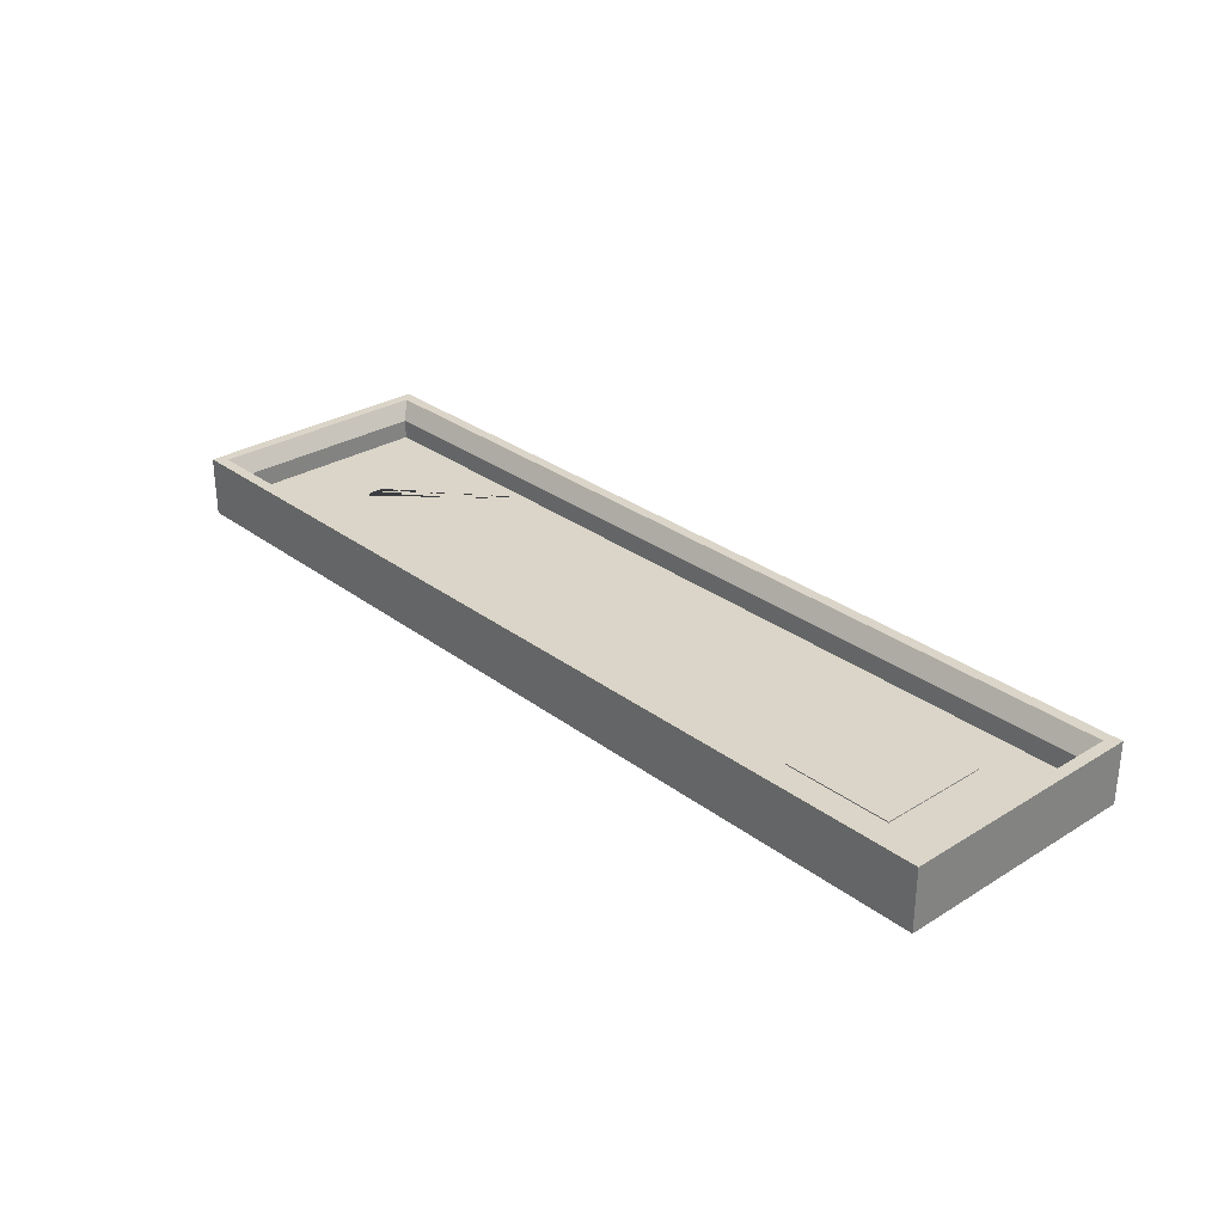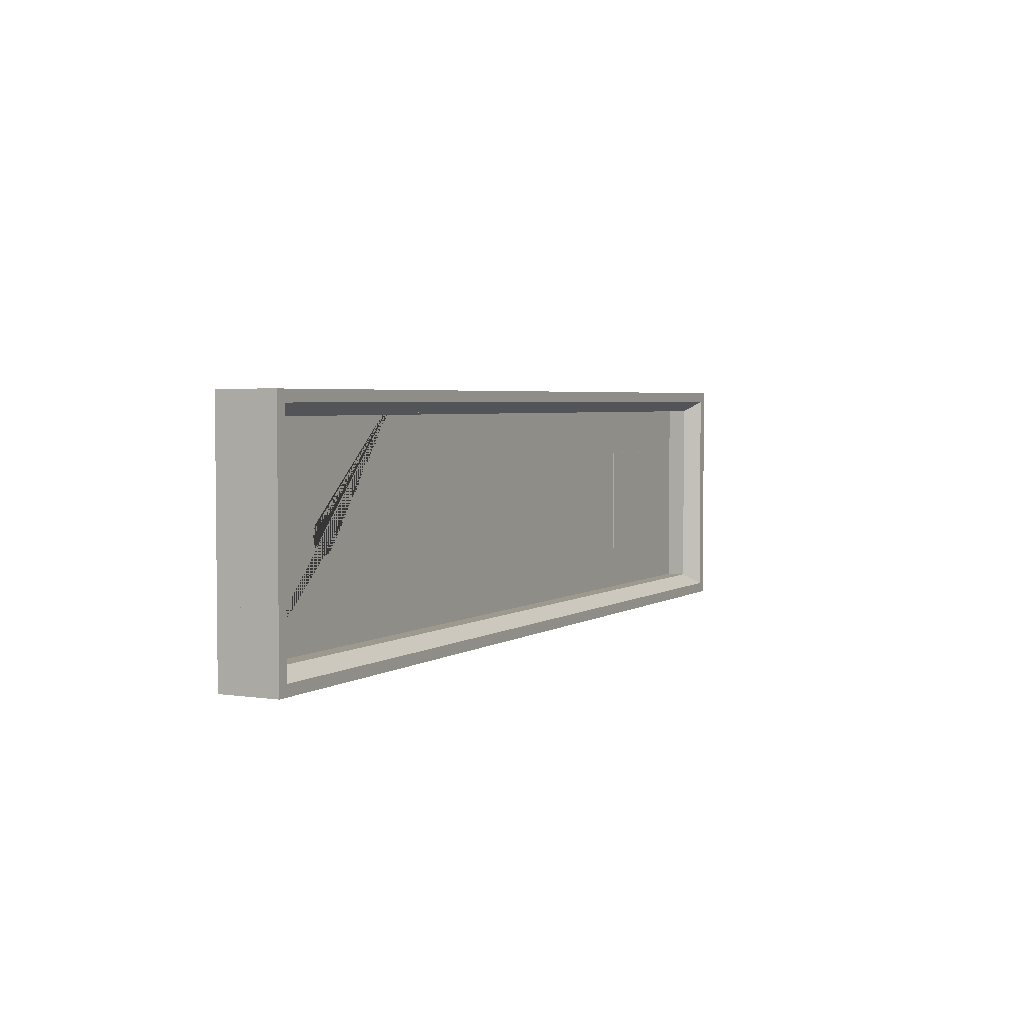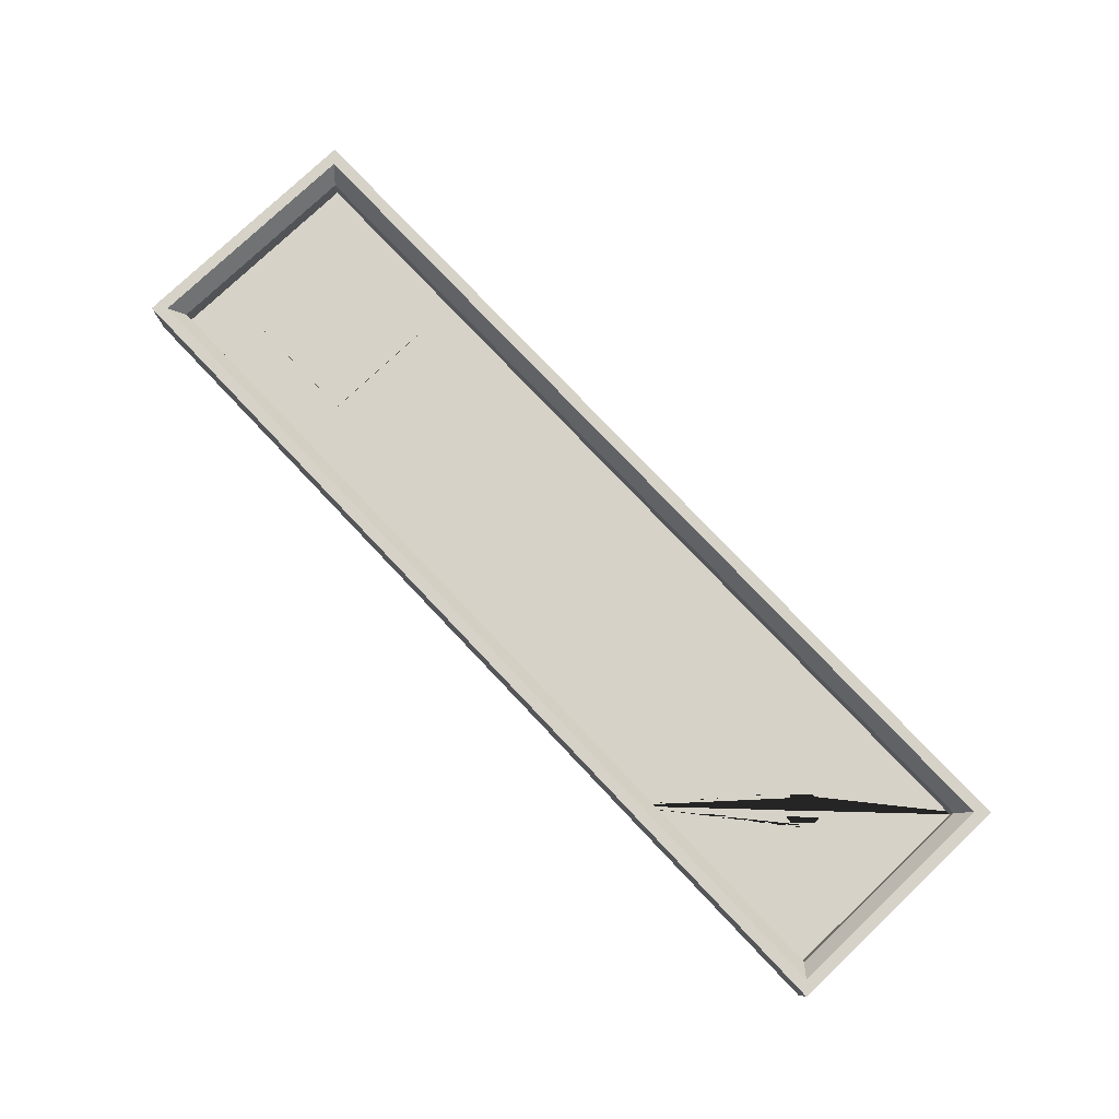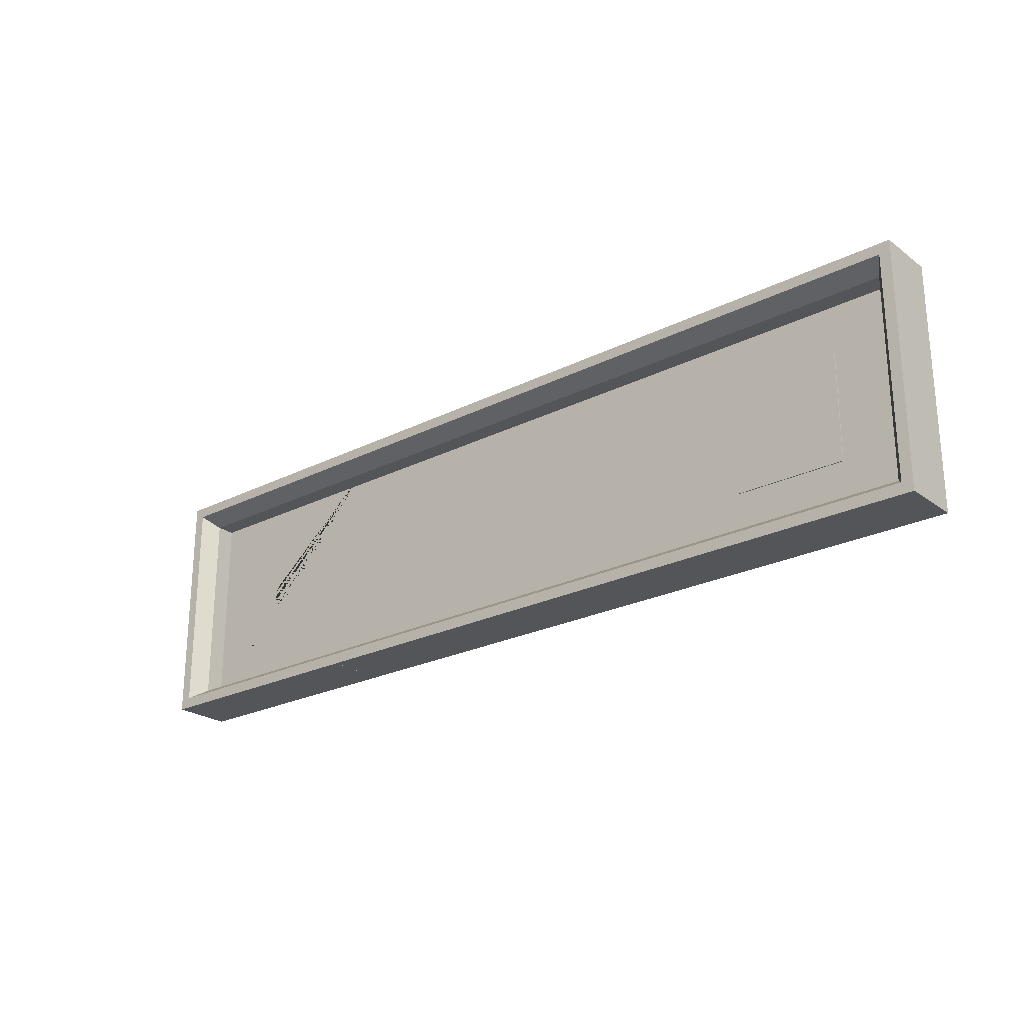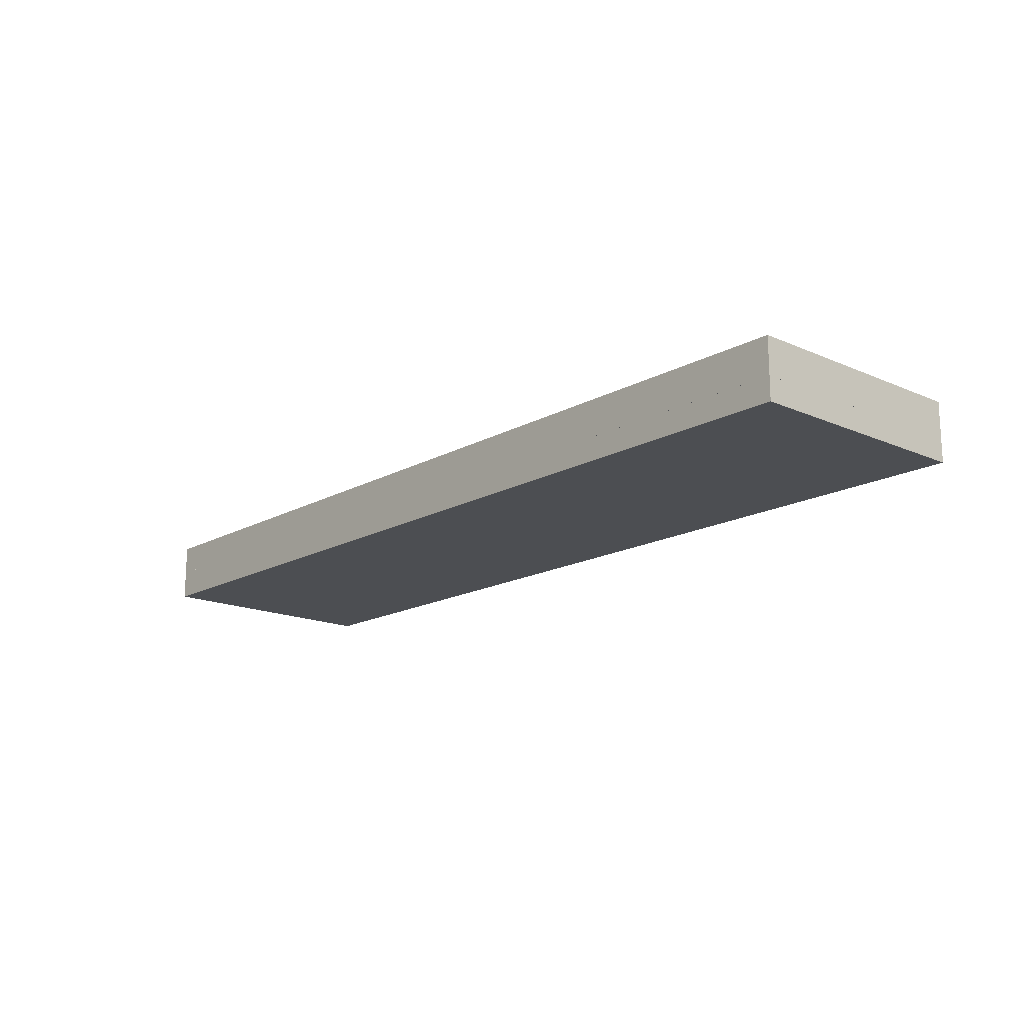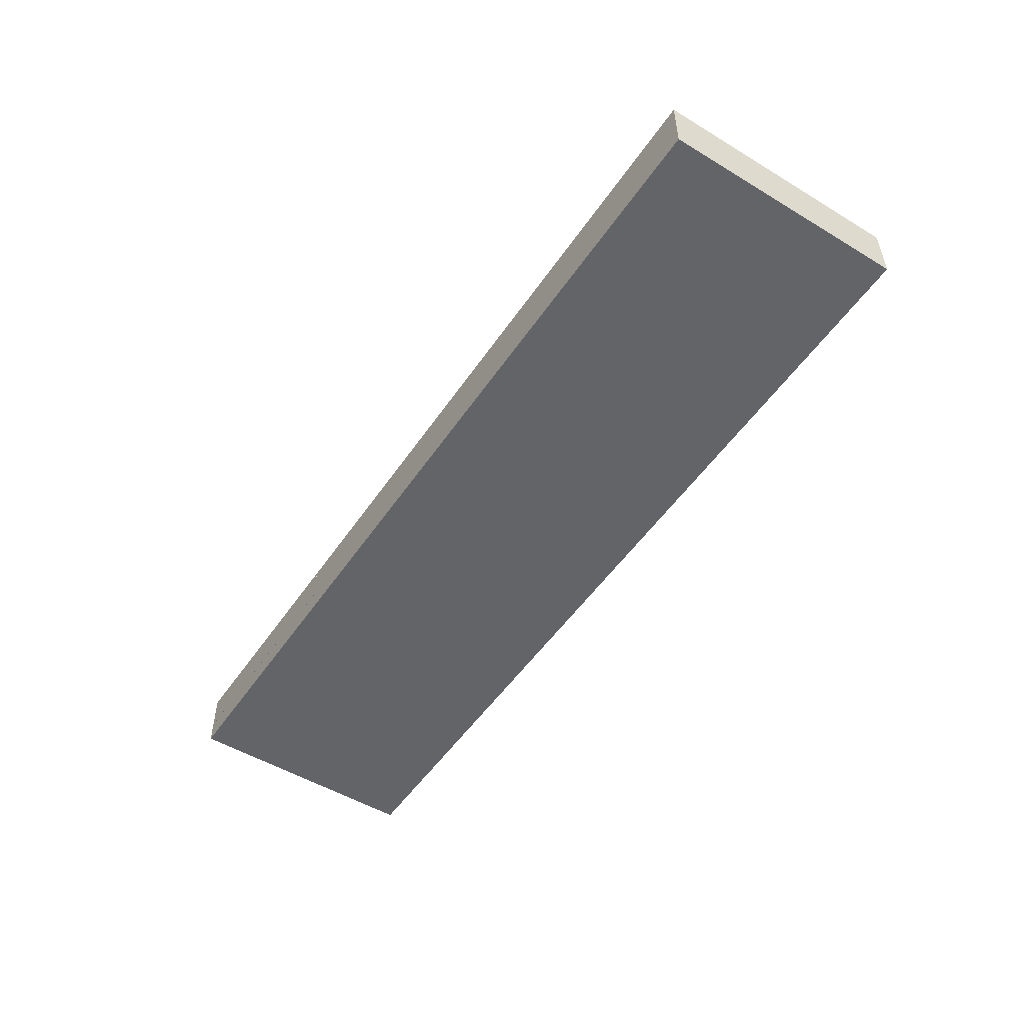
<metadata>
{"format":"obj","ext":"obj","renderer":"f3d","projection":"perspective","resolution":1024,"background":"white","views":[{"elev":29.4,"azim":-132.2,"up":"+Y"},{"elev":3.5,"azim":117.2,"up":"+Z"},{"elev":78.2,"azim":46.5,"up":"+Y"},{"elev":-24.1,"azim":-140.2,"up":"+Z"},{"elev":-16.5,"azim":48.2,"up":"+Y"},{"elev":-51.3,"azim":-123.2,"up":"+Y"}]}
</metadata>
<code>
g default
v -4.005 0.1053 1.121
v -4.005 0.1053 -1.12
v -4.206 0.4389 1.121
v -4.206 0.4389 -1.12
v -4.206 0.1053 1.121
v -4.206 0.1053 -1.12
v -4.106 0.4389 1.121
v -4.005 0.2793 1.121
v -4.106 0.4389 -1.12
v -4.005 0.2793 -1.12
v 1.965 0.1053 0.9195
v -4.206 0.1053 0.9195
v 1.965 0.4389 1.121
v -4.206 0.4389 1.121
v 1.965 0.1053 1.12
v -4.206 0.1053 1.121
v 1.965 0.4389 1.02
v 1.965 0.2793 0.9195
v -4.206 0.4389 1.02
v -4.206 0.2793 0.9195
v -4.206 -0.1053 1.121
v 1.965 -0.1053 1.121
v -4.206 0.1053 1.121
v 1.965 0.1053 1.121
v -4.206 0.1053 -1.12
v 1.965 0.1053 -1.121
v -4.206 -0.1053 -1.12
v 1.965 -0.1053 -1.121
v -4.206 0.1053 -0.9195
v 1.965 0.1053 -0.9195
v -4.206 0.4389 -1.12
v 1.965 0.4389 -1.12
v -4.206 0.1053 -1.12
v 1.965 0.1053 -1.12
v -4.206 0.4389 -1.02
v -4.206 0.2793 -0.9195
v 1.965 0.4389 -1.02
v 1.965 0.2793 -0.9195
v -3.449 0.0904 0.4865
v -2.449 0.0904 0.4865
v -3.449 0.1151 0.4865
v -2.449 0.1151 0.4865
v -3.449 0.1151 -0.5135
v -2.449 0.1151 -0.5135
v -3.449 0.0904 -0.5135
v -2.449 0.0904 -0.5135
v 3.244 -0.09087 -0.01545
v 3.086 -0.09087 -0.01545
v 3.236 -0.09087 0.03345
v 3.135 -0.09087 0.135
v 3.086 -0.09087 0.1428
v 3.214 -0.09087 0.07755
v 3.179 -0.09087 0.1126
v 2.993 0.1053 0.1126
v 3.037 0.1053 0.135
v 3.037 -0.09087 0.135
v 2.993 -0.09087 0.1126
v 3.236 0.1053 -0.06433
v 3.214 0.1053 -0.1084
v 3.214 -0.09087 -0.1084
v 3.236 -0.09087 -0.06433
v 3.086 0.1053 0.1428
v 3.244 0.1053 -0.01545
v 3.236 0.1053 0.03345
v 3.135 0.1053 0.135
v 3.214 0.1053 0.07755
v 3.179 0.1053 0.1126
v 4.206 0.1053 -1.121
v 4.005 0.1053 -1.121
v 4.005 0.2793 -1.121
v 4.106 0.4389 -1.121
v 4.206 0.4389 -1.121
v 1.965 0.1053 0.9201
v 1.965 0.1053 1.121
v 1.965 0.4389 1.121
v 1.965 0.4389 1.021
v 1.965 0.2793 0.9201
v 4.206 0.1053 -0.9201
v 4.206 0.1053 -1.121
v 4.206 0.4389 -1.121
v 4.206 0.4389 -1.021
v 4.206 0.2793 -0.9201
v 4.005 0.1053 1.12
v 4.005 0.2793 1.12
v 4.206 0.1053 0.9201
v 4.206 0.2793 0.9201
v 4.206 -0.1053 1.12
v 4.206 -0.1053 -1.121
v 4.206 0.1053 -1.121
v 4.206 0.1053 1.12
v 1.965 -0.1053 1.12
v 1.965 0.1053 1.12
v 4.206 0.1053 1.12
v 4.206 0.1053 1.121
v 4.106 0.4389 1.12
v 4.206 0.4389 1.021
v 4.206 0.4389 1.12
v 4.206 0.4389 1.121
v 3.086 0.1053 -0.1737
v 3.135 0.1053 -0.1659
v 3.179 0.1053 -0.1434
v 2.958 0.1053 0.07755
v 2.958 -0.09087 0.07755
v 3.179 -0.09087 -0.1434
v 2.935 0.1053 0.03345
v 2.935 -0.09087 0.03345
v 3.135 -0.09087 -0.1659
v 1.965 -0.1053 -1.12
v 2.927 -0.09087 -0.01545
v 3.086 -0.09087 -0.1737
v 2.935 -0.09087 -0.06433
v 3.037 -0.09087 -0.1659
v 2.927 0.1053 -0.01545
v 2.958 -0.09087 -0.1084
v 2.993 -0.09087 -0.1434
v 2.935 0.1053 -0.06433
v 3.037 0.1053 -0.1659
v 2.958 0.1053 -0.1084
v 2.993 0.1053 -0.1434
v 1.965 0.4389 -1.021
v 1.965 0.2793 -0.9201
v 1.965 0.4389 -1.121
v 1.965 0.1053 -0.9201
v 1.965 0.1053 -1.121
v 1.965 0.1053 -1.12
g Level_Models3:pCube159
f 1 2 10 8
f 7 9 4 3
f 3 4 6 5
f 5 6 2 1
f 2 6 4 9 10
f 5 1 8 7 3
f 7 8 10 9
f 11 12 20 18
f 17 19 14 13
f 13 14 16 15
f 15 16 12 11
f 12 16 14 19 20
f 15 11 18 17 13
f 17 18 20 19
f 21 22 24 23
f 23 24 26 25
f 25 26 28 27
f 27 28 22 21
f 27 21 23 25
f 29 30 38 36
f 35 37 32 31
f 31 32 34 33
f 33 34 30 29
f 30 34 32 37 38
f 33 29 36 35 31
f 35 36 38 37
f 39 40 42 41
f 41 42 44 43
f 43 44 46 45
f 45 46 40 39
f 40 46 44 42
f 45 39 41 43
f 47 48 49
f 50 48 51
f 49 48 52
f 53 48 50
f 52 48 53
f 54 55 56 57
f 58 59 60 61
f 55 62 51 56
f 63 58 61 47
f 64 63 47 49
f 62 65 50 51
f 66 64 49 52
f 65 67 53 50
f 67 66 52 53
f 68 69 70 71 72
f 78 79 80 81 82
f 69 83 84 70
f 85 73 77 86
f 87 88 89 90
f 91 87 90 92
f 68 93 83 69
f 94 74 73 85
f 71 70 84 95
f 96 86 77 76
f 72 97 93 68
f 98 75 74 94
f 71 95 97 72
f 96 76 75 98
f 83 93 97 95 84
f 94 85 86 96 98
f 92 90 89 99 100 101 59 58 63 64 66 67 65 62
f 102 54 57 103
f 59 101 104 60
f 61 48 47
f 51 48 56
f 60 48 61
f 56 48 57
f 104 48 60
f 57 48 103
f 105 102 103 106
f 101 100 107 104
f 103 48 106
f 107 48 104
f 108 88 87 91
f 106 48 109
f 110 48 107
f 109 48 111
f 112 48 110
f 113 105 106 109
f 100 99 110 107
f 111 48 114
f 115 48 112
f 114 48 115
f 116 113 109 111
f 99 117 112 110
f 118 116 111 114
f 117 119 115 112
f 119 118 114 115
f 120 121 82 81
f 120 81 80 122
f 123 78 82 121
f 122 80 79 124
f 124 79 78 123
f 125 89 88 108
f 92 62 55 54 102 105 113 116 118 119 117 99 89 125
f 124 123 121 120 122
f 74 75 76 77 73

</code>
